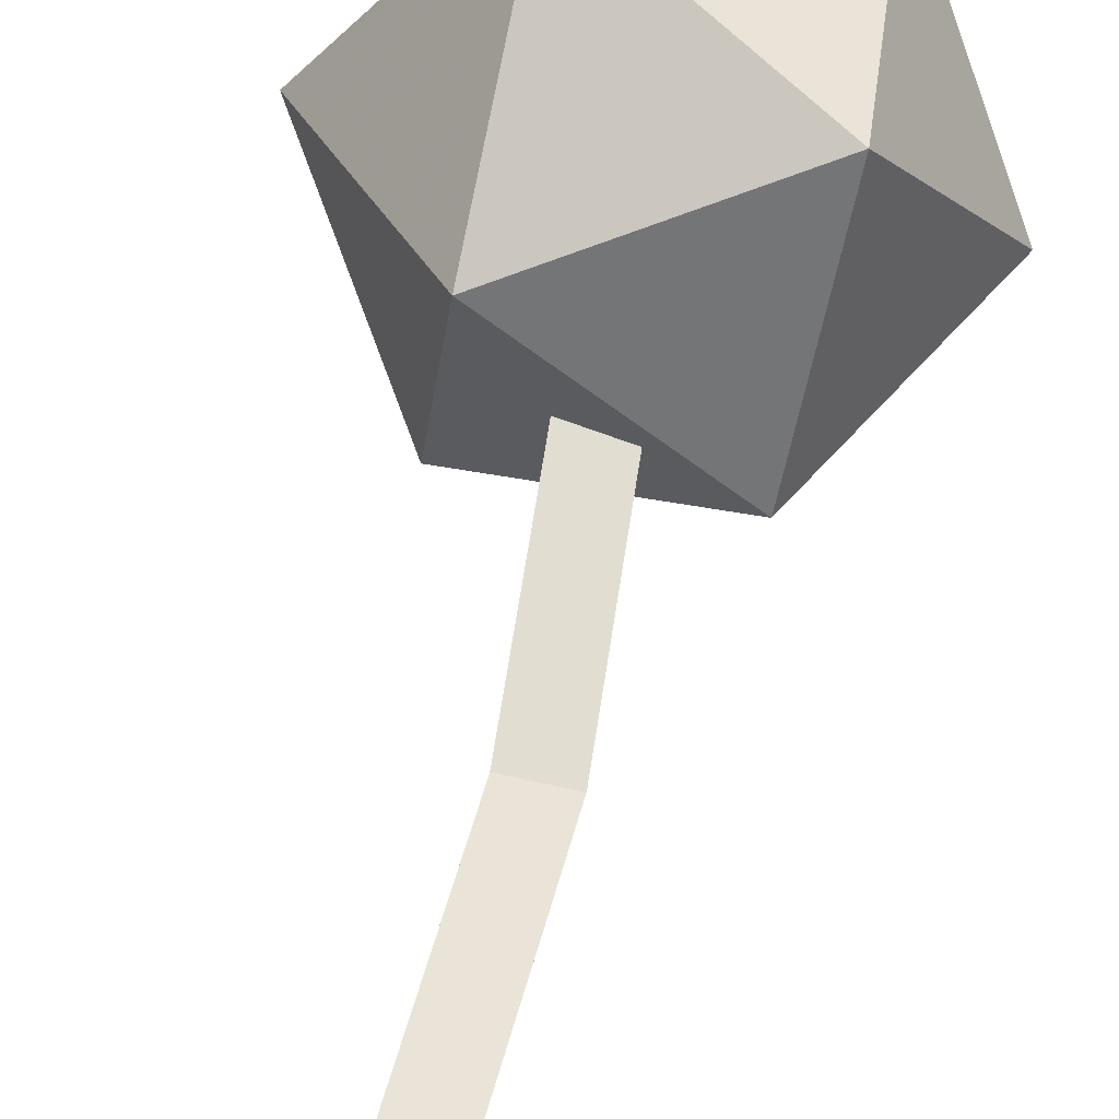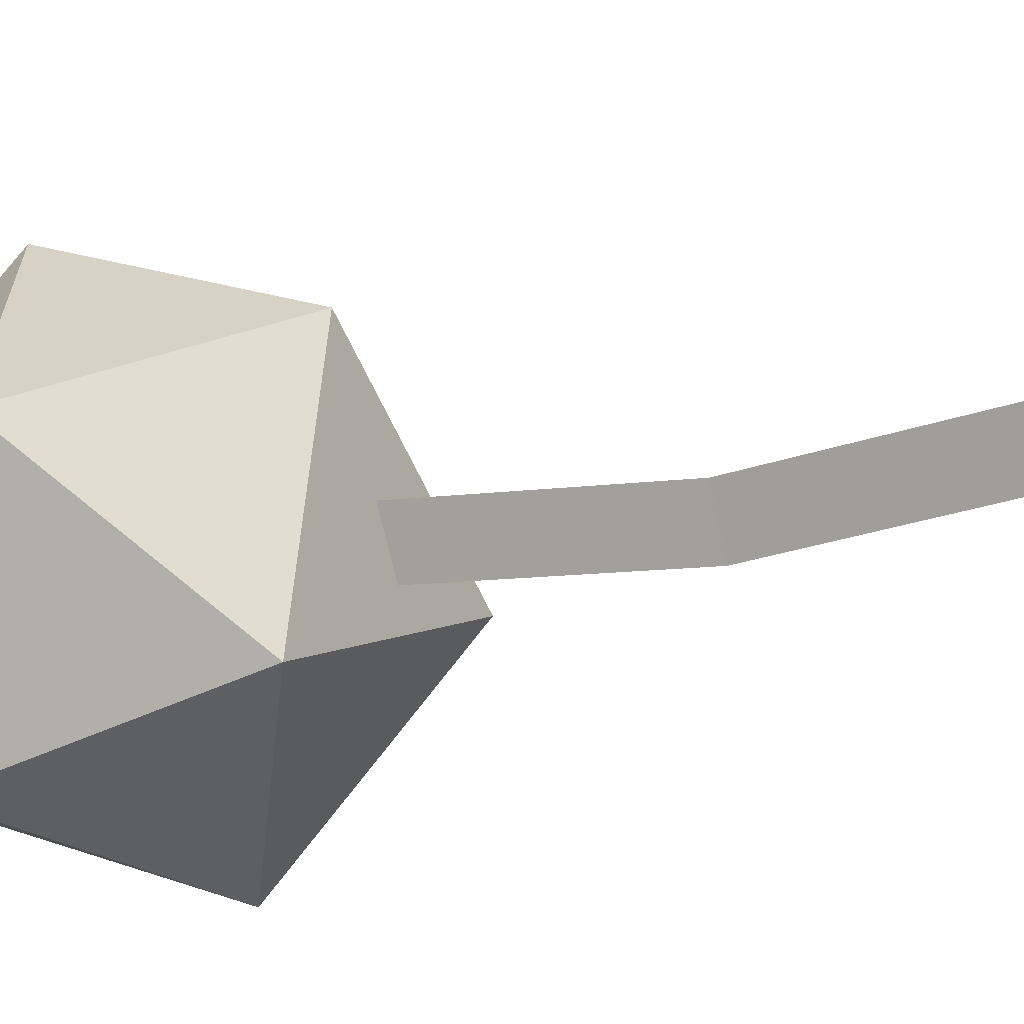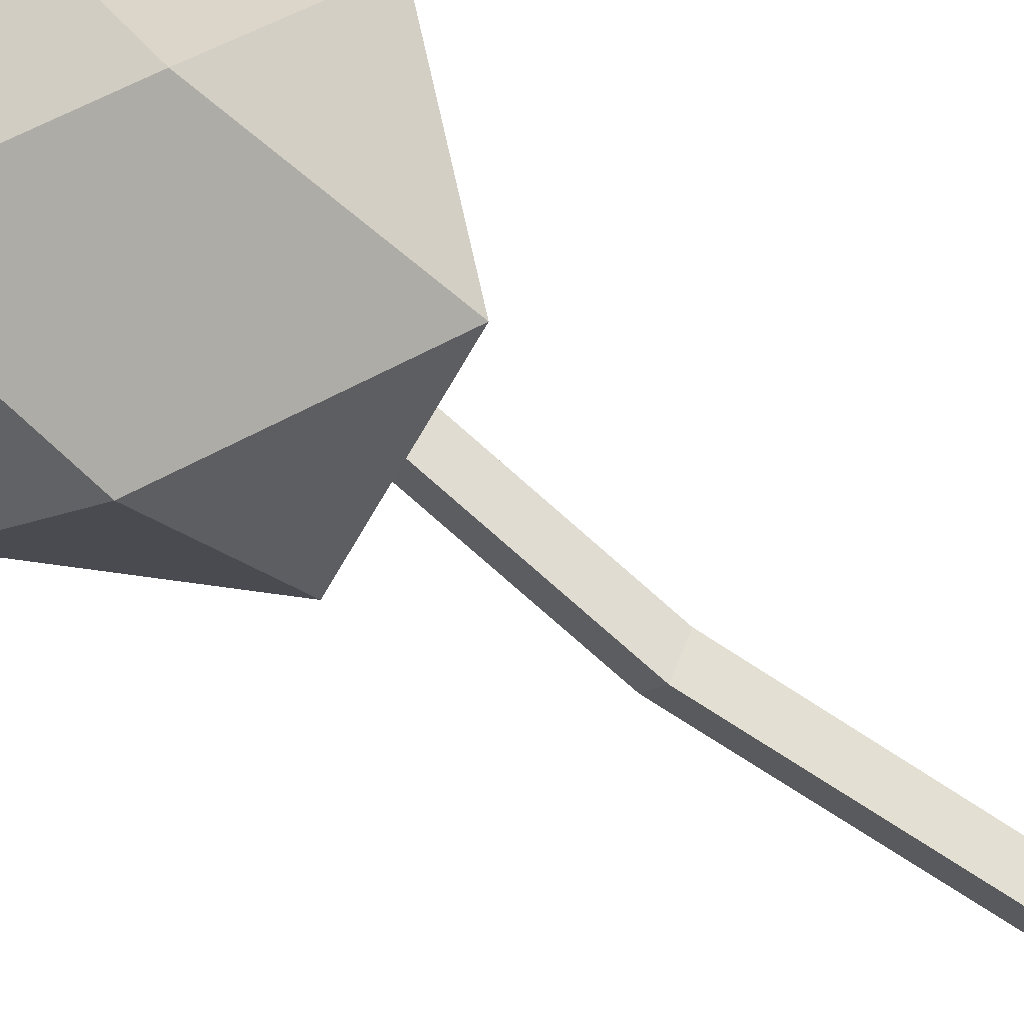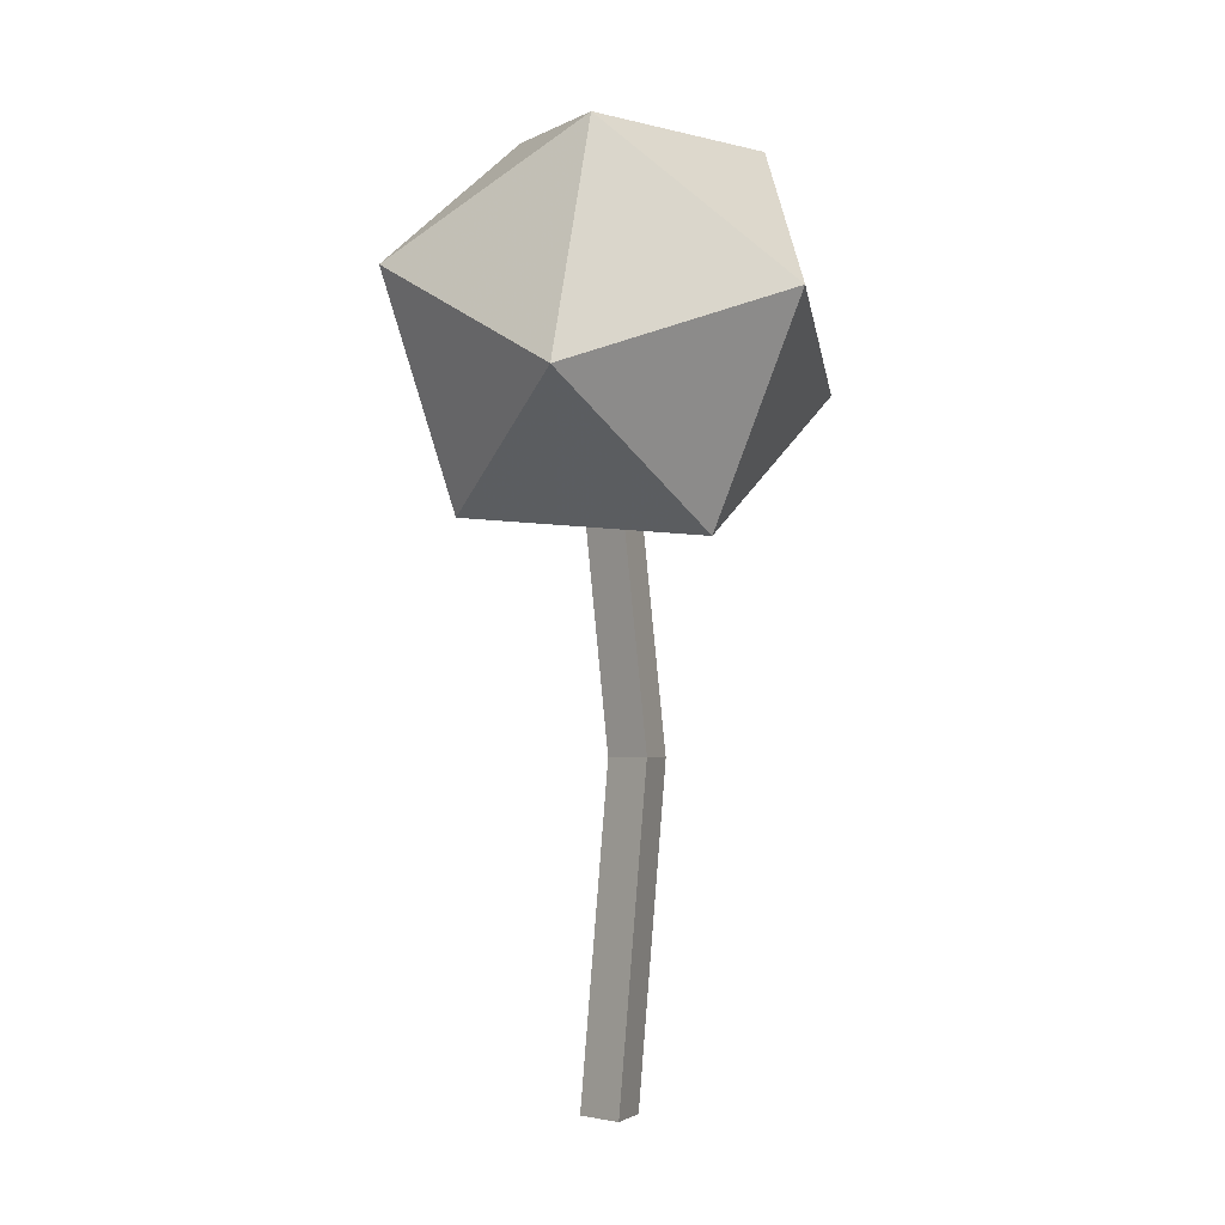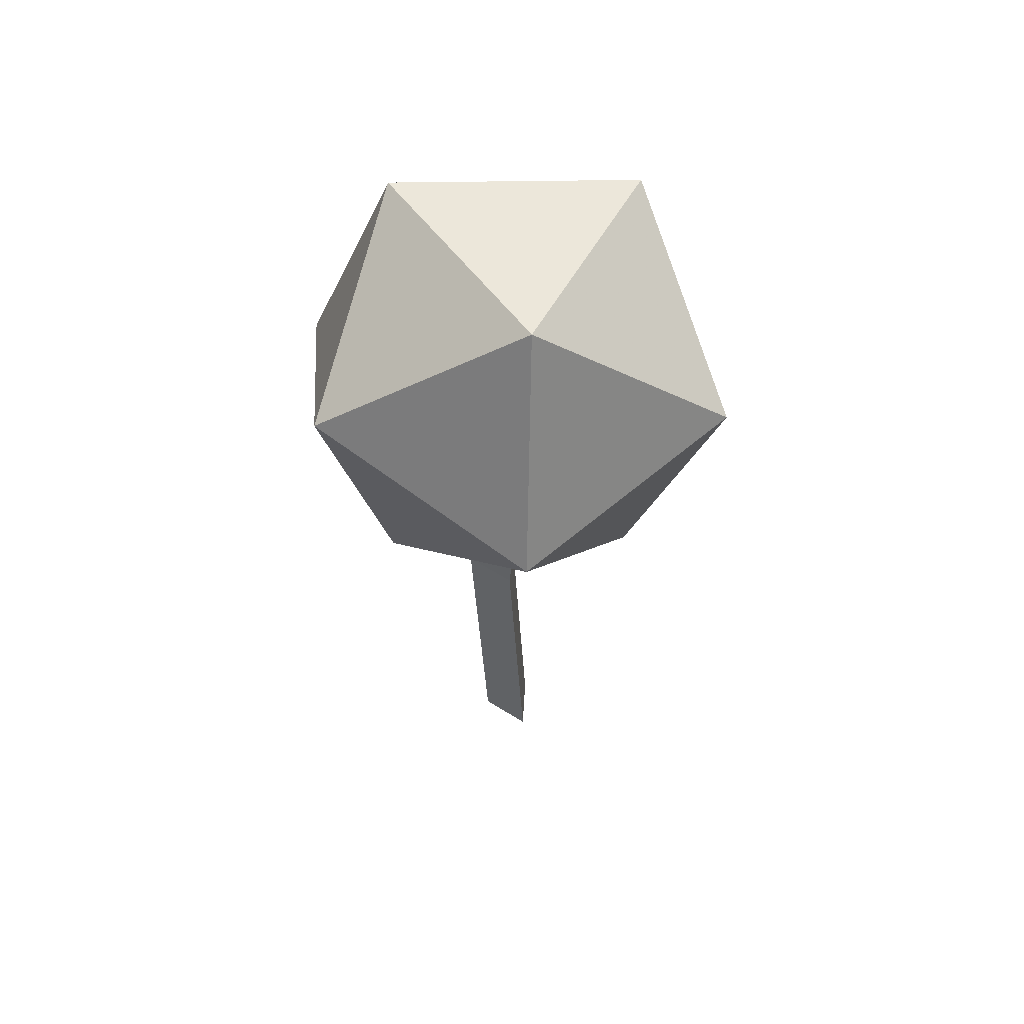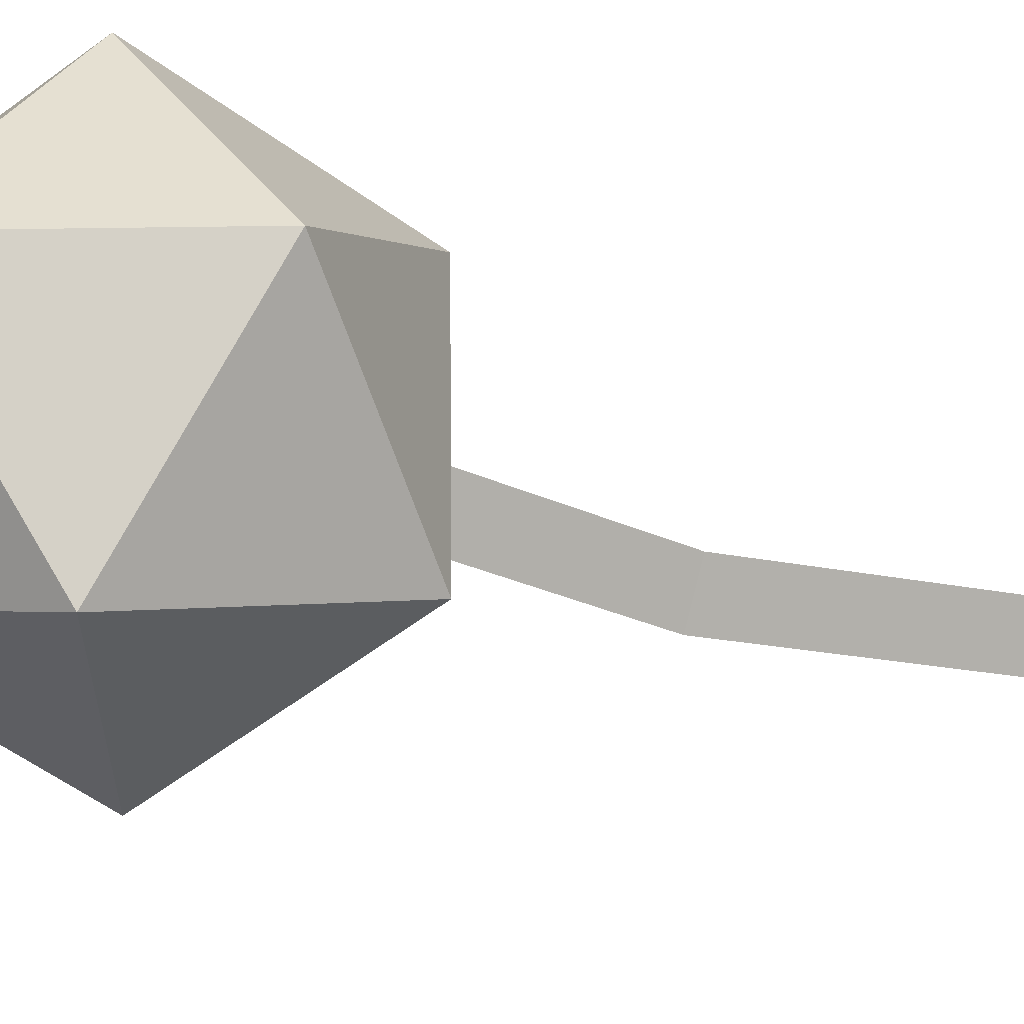
<metadata>
{"format":"obj","ext":"obj","renderer":"f3d","projection":"perspective","resolution":1024,"background":"white","views":[{"elev":64.4,"azim":12.8,"up":"+Z"},{"elev":-20.9,"azim":-65.5,"up":"+Z"},{"elev":-74.3,"azim":-127.1,"up":"+Z"},{"elev":-4.2,"azim":49.6,"up":"+Y"},{"elev":57.3,"azim":-86.7,"up":"+Y"},{"elev":-23.8,"azim":-118.8,"up":"+Z"}]}
</metadata>
<code>
o dandi
v -0.01154 0.07199 0.01759
v 0.01844 0.08767 0.02564
v -0.01171 0.1044 0.03016
v -0.03281 0.09584 0.003871
v -0.0157 0.0738 -0.01689
v 0.01597 0.06875 -0.003441
v 0.0157 0.1212 0.01689
v -0.01597 0.1263 0.003441
v -0.01844 0.1074 -0.02564
v 0.01171 0.09061 -0.03016
v 0.03281 0.09918 -0.003871
v 0.01154 0.123 -0.01759
v 0 -0.007272 -0.004555
v 0 0.07878 -0.004555
v 0.003945 -0.007272 0.002277
v 0.003945 0.07878 0.002277
v -0.003945 -0.007272 0.002277
v -0.003945 0.07878 0.002277
v 0.002664 0.04012 -0.007159
v 0.006608 0.04012 -0.000327
v -0.001281 0.04012 -0.000327
f 14 20 19
f 16 21 20
f 16 14 18
f 21 14 19
f 13 15 17
f 21 13 17
f 15 21 17
f 13 20 15
f 14 16 20
f 16 18 21
f 21 18 14
f 21 19 13
f 15 20 21
f 13 19 20
f 1 2 3
f 2 1 6
f 1 3 4
f 1 4 5
f 1 5 6
f 2 6 11
f 3 2 7
f 4 3 8
f 5 4 9
f 6 5 10
f 2 11 7
f 3 7 8
f 4 8 9
f 5 9 10
f 6 10 11
f 7 11 12
f 8 7 12
f 9 8 12
f 10 9 12
f 11 10 12

</code>
